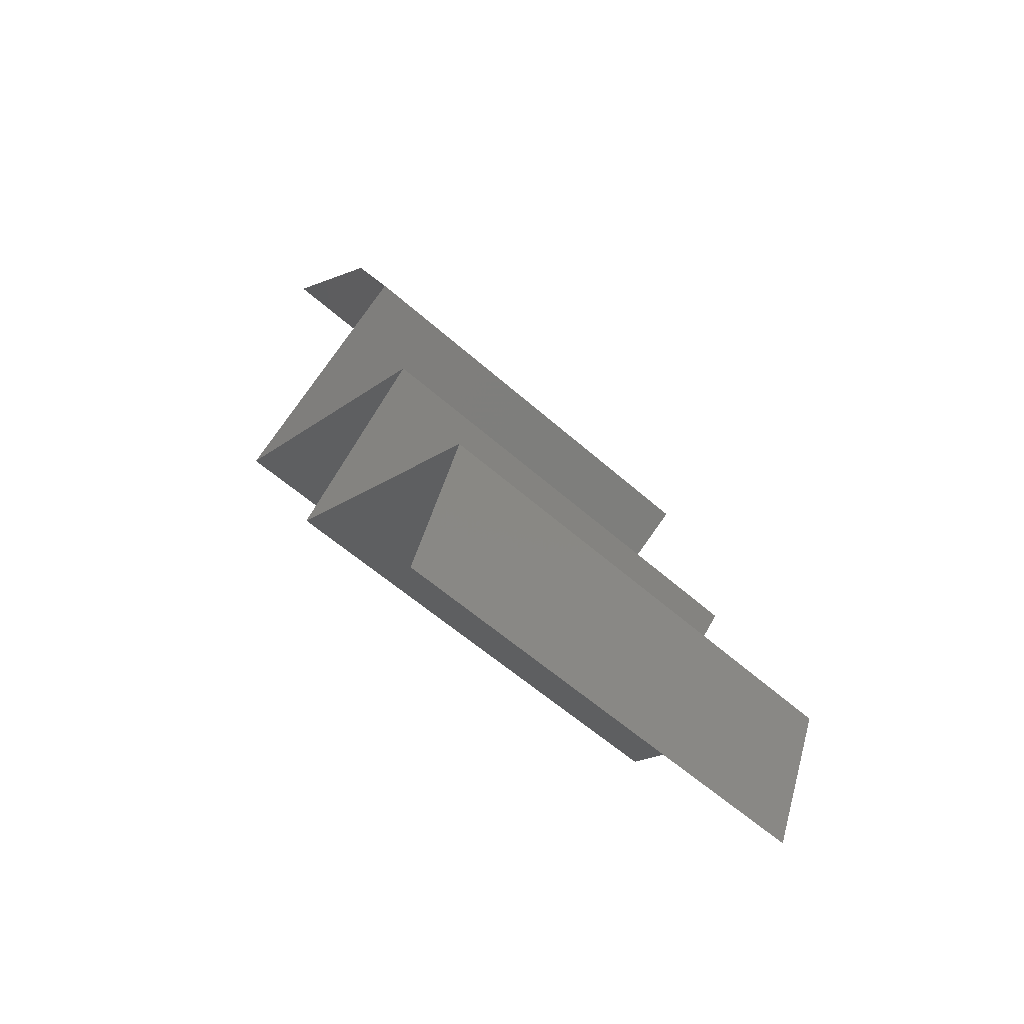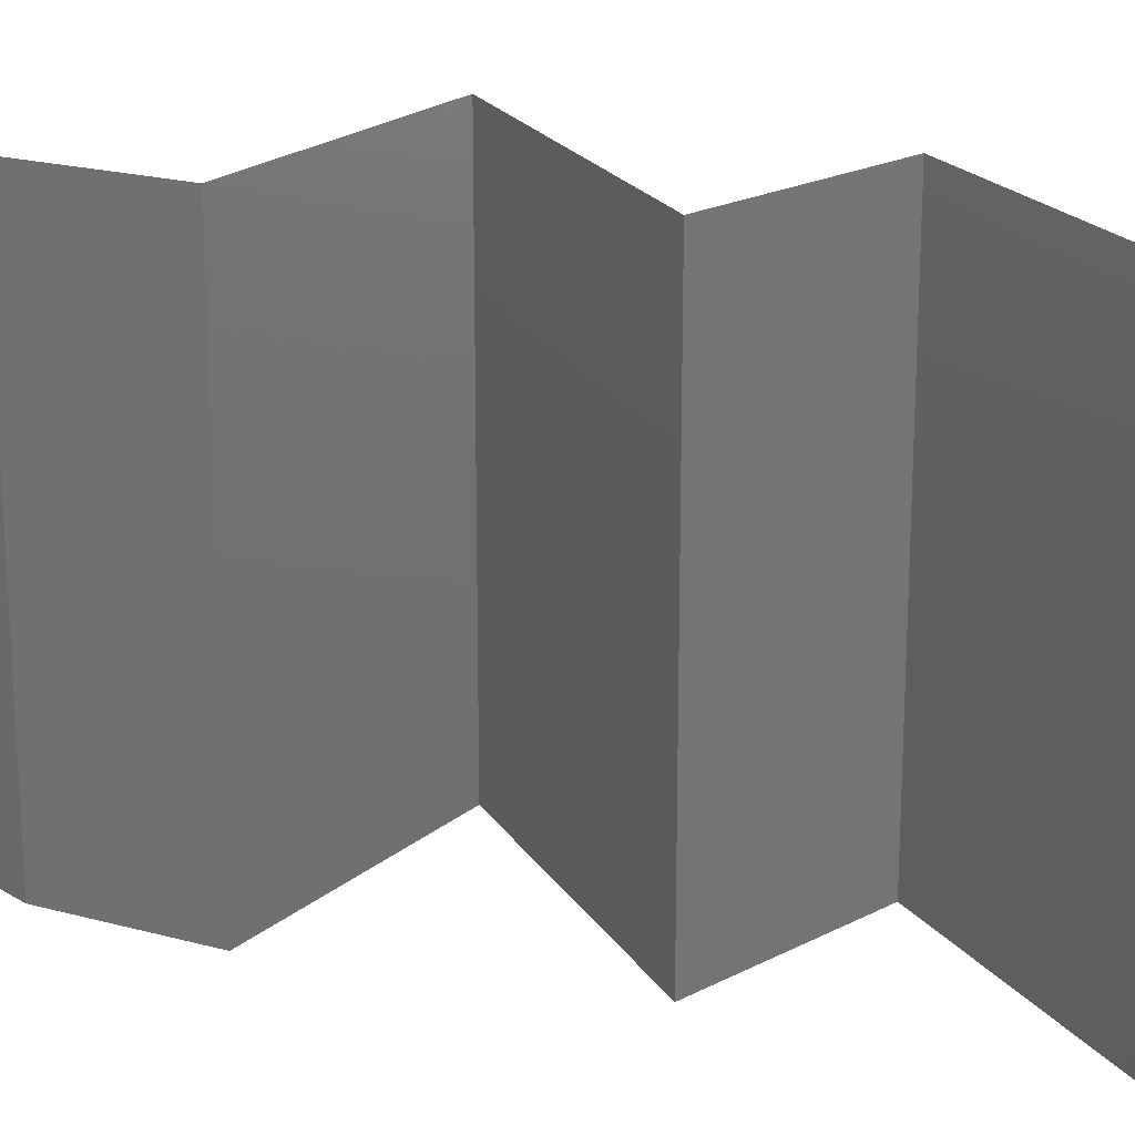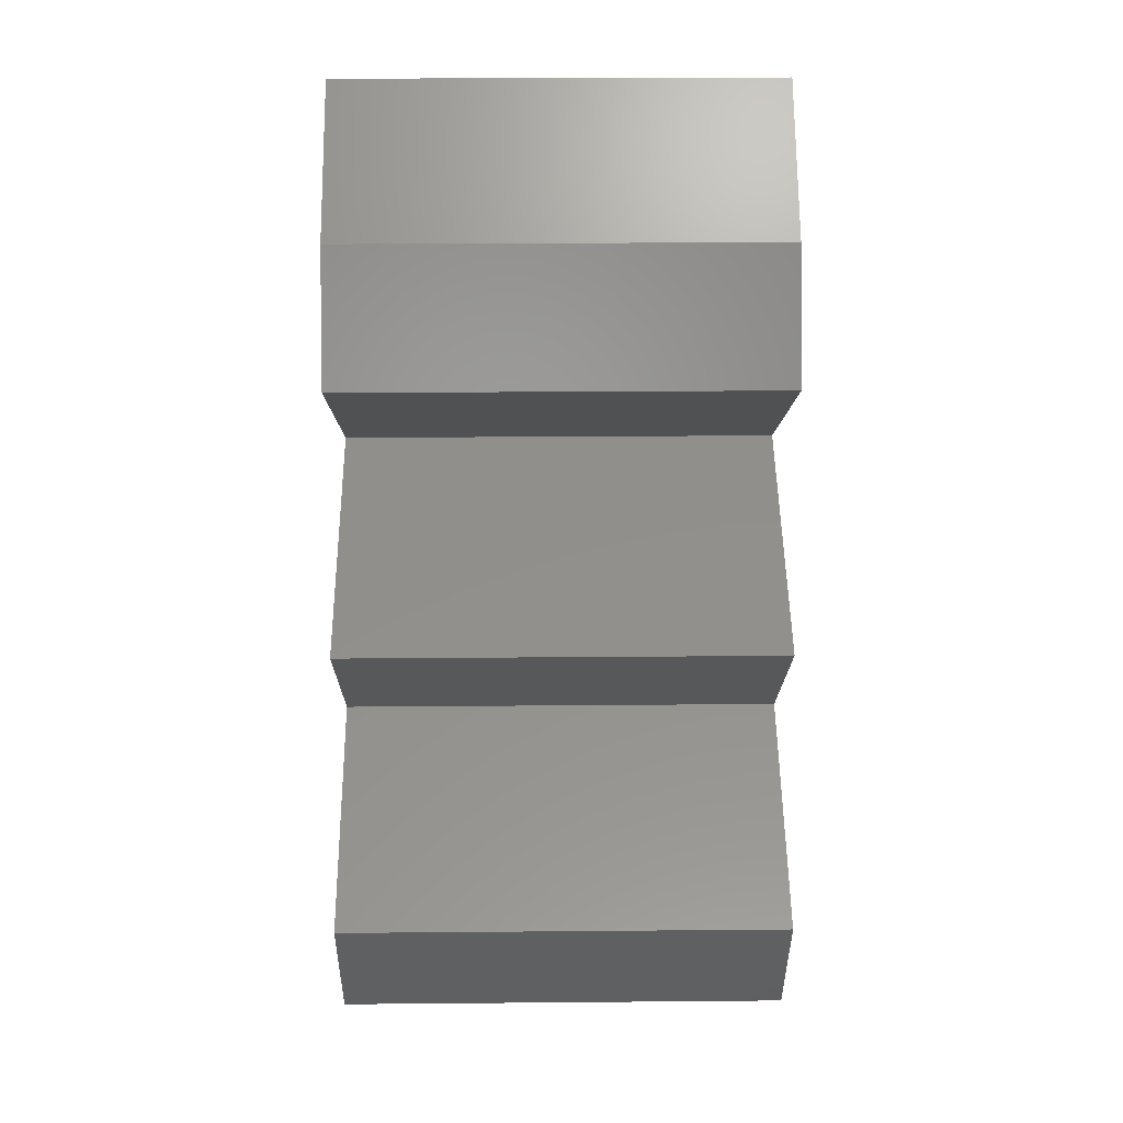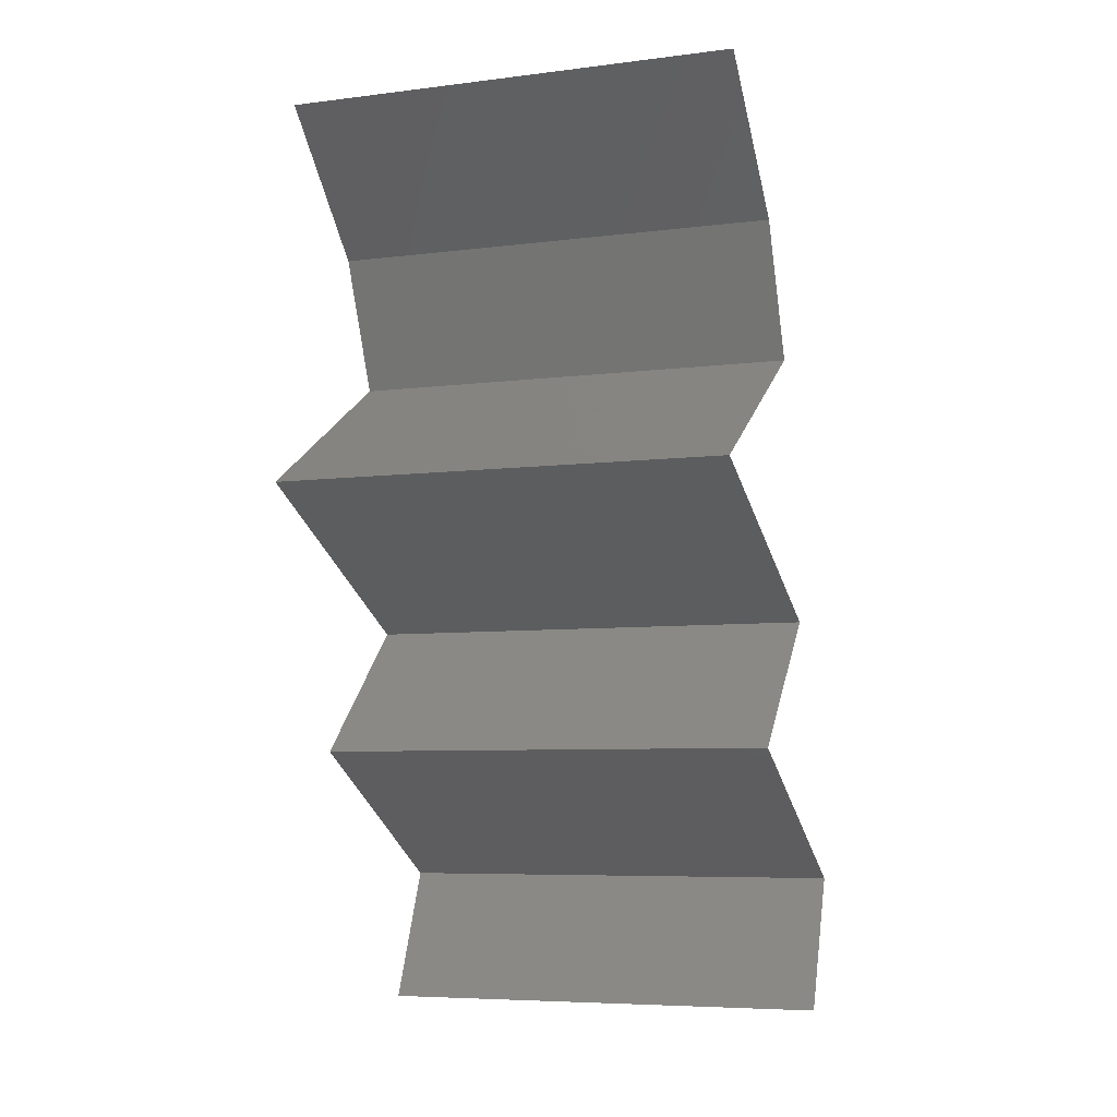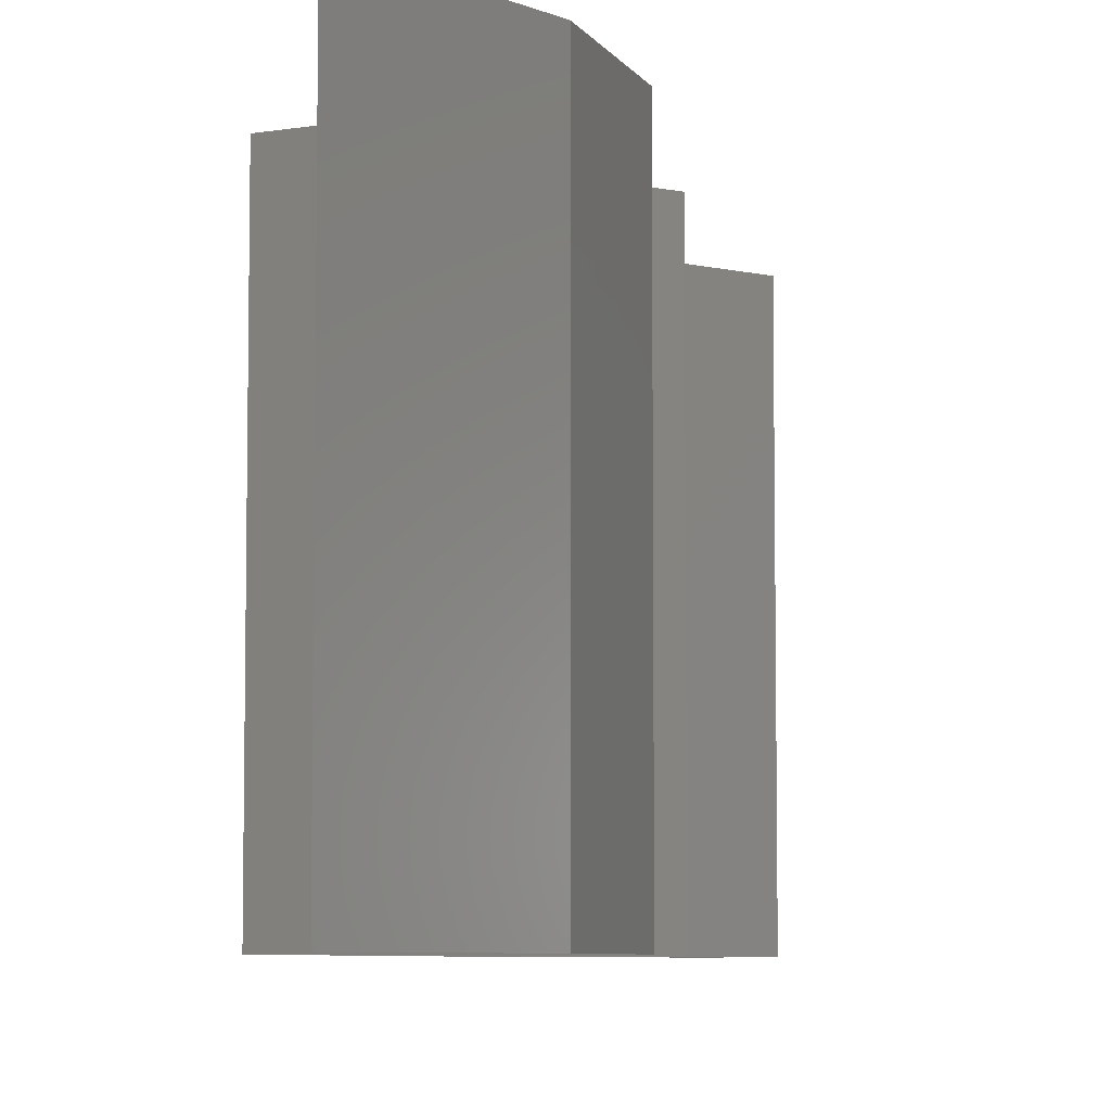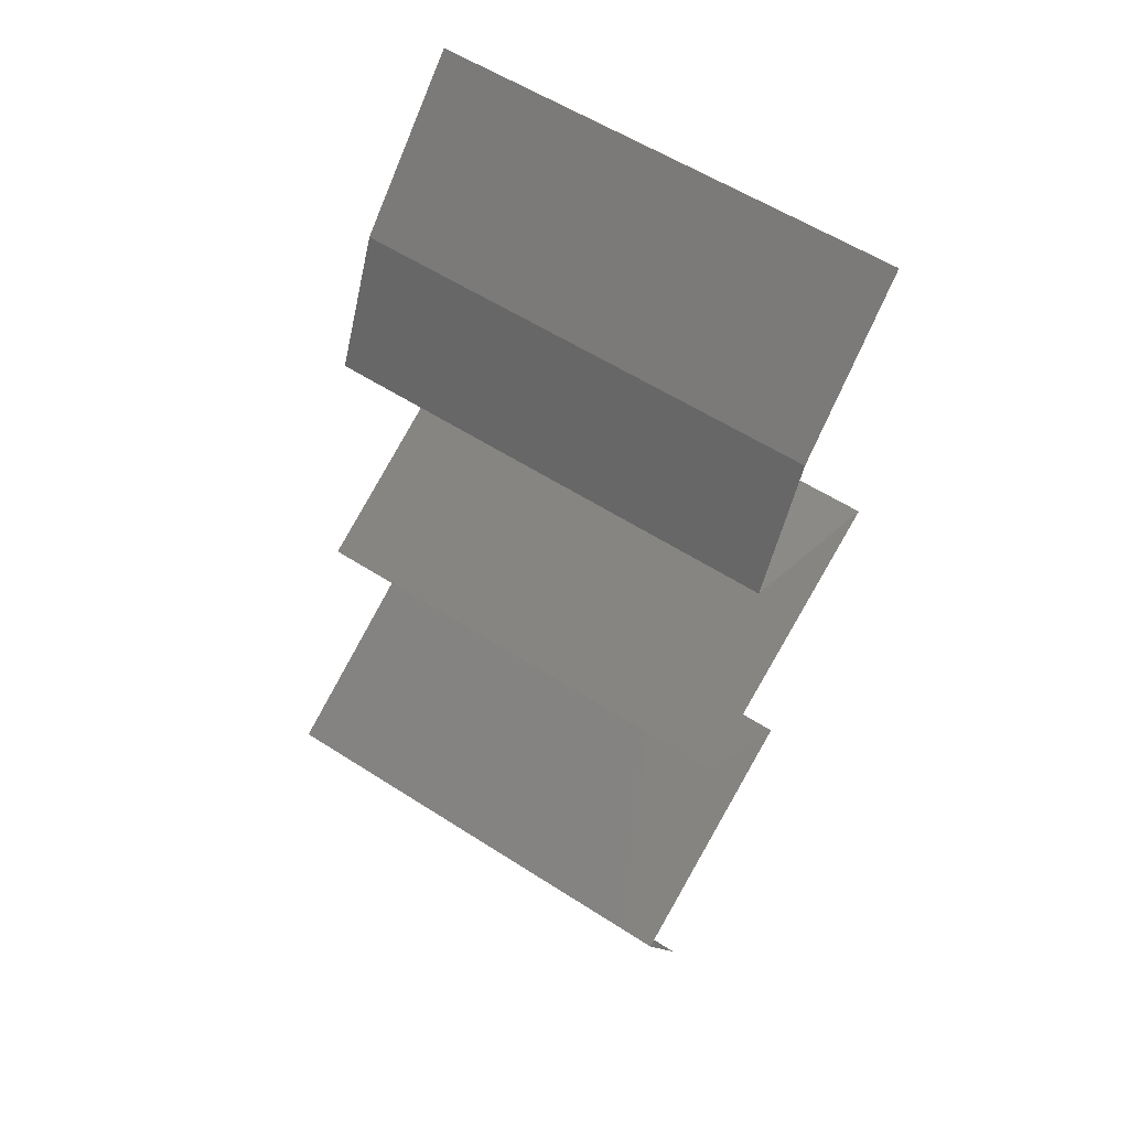
<metadata>
{"format":"stl","ext":"stl","renderer":"f3d","projection":"perspective","resolution":1024,"background":"white","views":[{"elev":-56.5,"azim":-133.0,"up":"+Y"},{"elev":20.8,"azim":-87.1,"up":"+Z"},{"elev":25.1,"azim":-90.8,"up":"+Y"},{"elev":-6.7,"azim":110.1,"up":"+Y"},{"elev":-6.5,"azim":174.7,"up":"+Z"},{"elev":57.4,"azim":-56.2,"up":"+Y"}]}
</metadata>
<code>
# stl→obj: 38 verts, 54 faces
v 0.03087 0.03963 0
v 0.03087 0.03963 0.01
v 0.03365 0.04246 0.005
v 0.03644 0.04529 0.02
v 0.03644 0.04529 0.01
v 0.03365 0.04246 0.015
v 0.03644 0.04529 0
v 0.03087 0.03963 0.02
v 0.02842 0.03397 0.02
v 0.02964 0.0368 0.015
v 0.02842 0.03397 0.01
v 0.02964 0.0368 0.005
v 0.02842 0.03397 0
v 0.03764 0.02831 0
v 0.03303 0.03114 0.005494
v 0.03764 0.02831 0.02
v 0.03303 0.03114 0.01448
v 0.03764 0.02831 0.01
v 0.02621 0.02265 0.01
v 0.03192 0.02548 0.02
v 0.03192 0.02548 0
v 0.02621 0.02265 0
v 0.02621 0.02265 0.02
v 0.02917 0.01982 0.015
v 0.03212 0.01699 0
v 0.03212 0.01699 0.01
v 0.02917 0.01982 0.005
v 0.03212 0.01699 0.02
v 0.02211 0.01132 0
v 0.02712 0.01415 0.005729
v 0.02211 0.01132 0.02
v 0.02712 0.01415 0.01432
v 0.02211 0.01132 0.01
v 0.02456 0.005662 0.01
v 0.02333 0.008493 0.015
v 0.02456 0.005662 0
v 0.02333 0.008493 0.005
v 0.02456 0.005662 0.02
f 1 2 3
f 4 5 6
f 5 7 3
f 2 8 6
f 5 2 6
f 7 1 3
f 2 5 3
f 8 4 6
f 9 8 10
f 11 2 12
f 1 13 12
f 2 11 10
f 2 1 12
f 8 2 10
f 13 11 12
f 11 9 10
f 13 14 15
f 16 9 17
f 9 11 17
f 14 18 15
f 18 17 15
f 17 11 15
f 18 16 17
f 11 13 15
f 19 20 18
f 21 19 18
f 21 18 14
f 18 20 16
f 19 21 22
f 20 19 23
f 23 19 24
f 25 26 27
f 19 22 27
f 26 28 24
f 26 19 27
f 19 26 24
f 22 25 27
f 28 23 24
f 25 29 30
f 31 28 32
f 30 33 32
f 26 30 32
f 28 26 32
f 29 33 30
f 26 25 30
f 33 31 32
f 33 34 35
f 29 36 37
f 34 33 37
f 38 31 35
f 33 29 37
f 31 33 35
f 36 34 37
f 34 38 35

</code>
